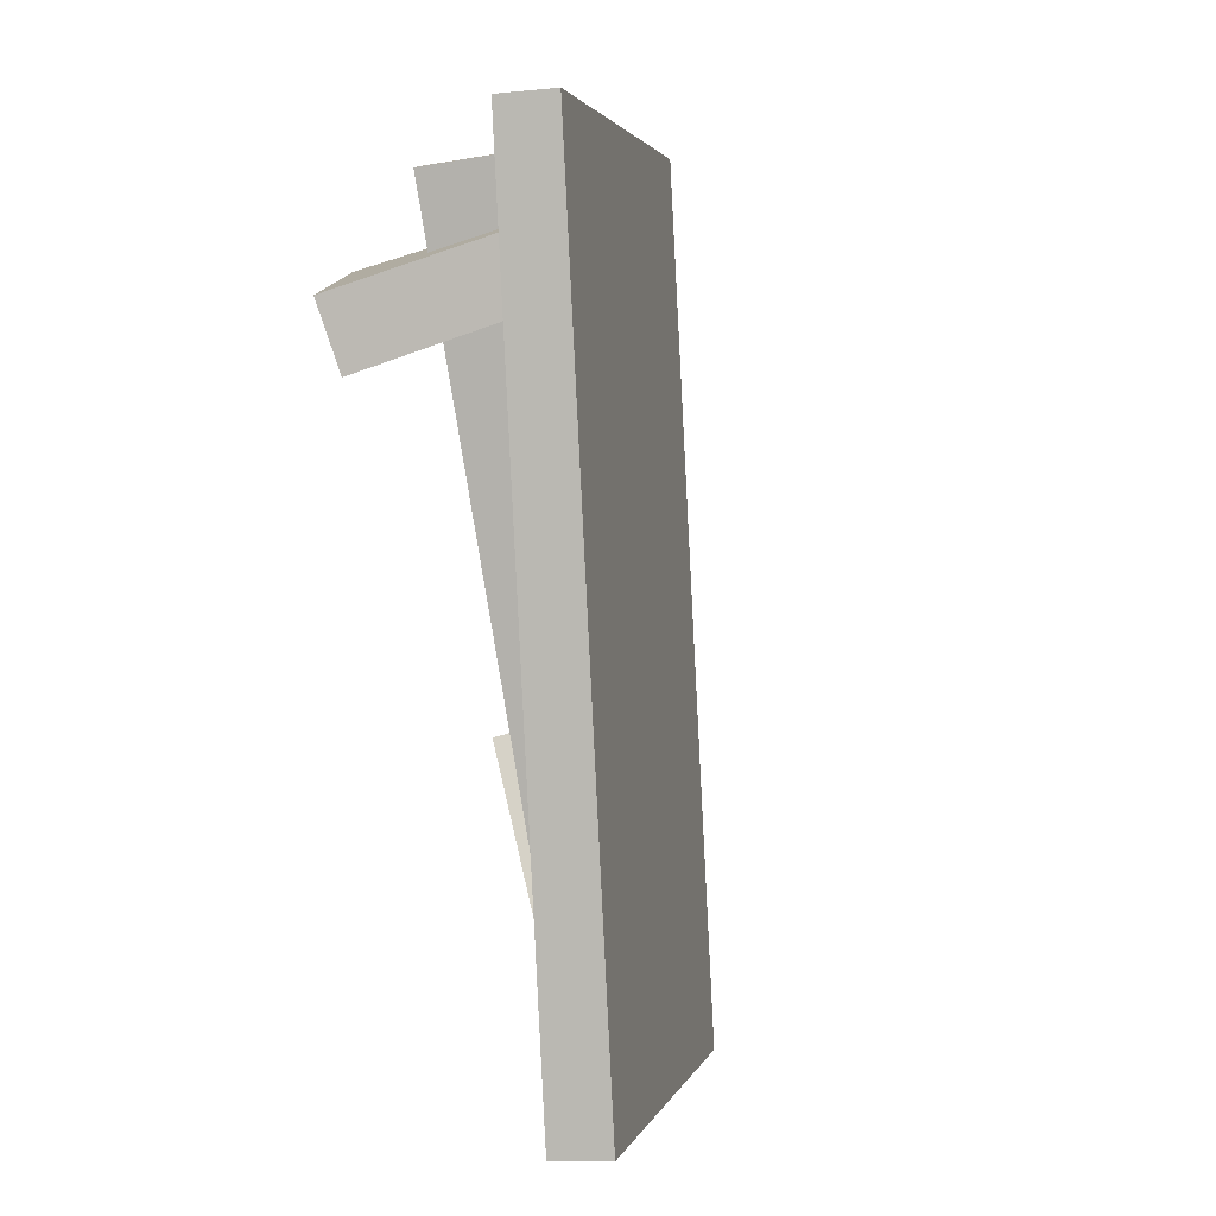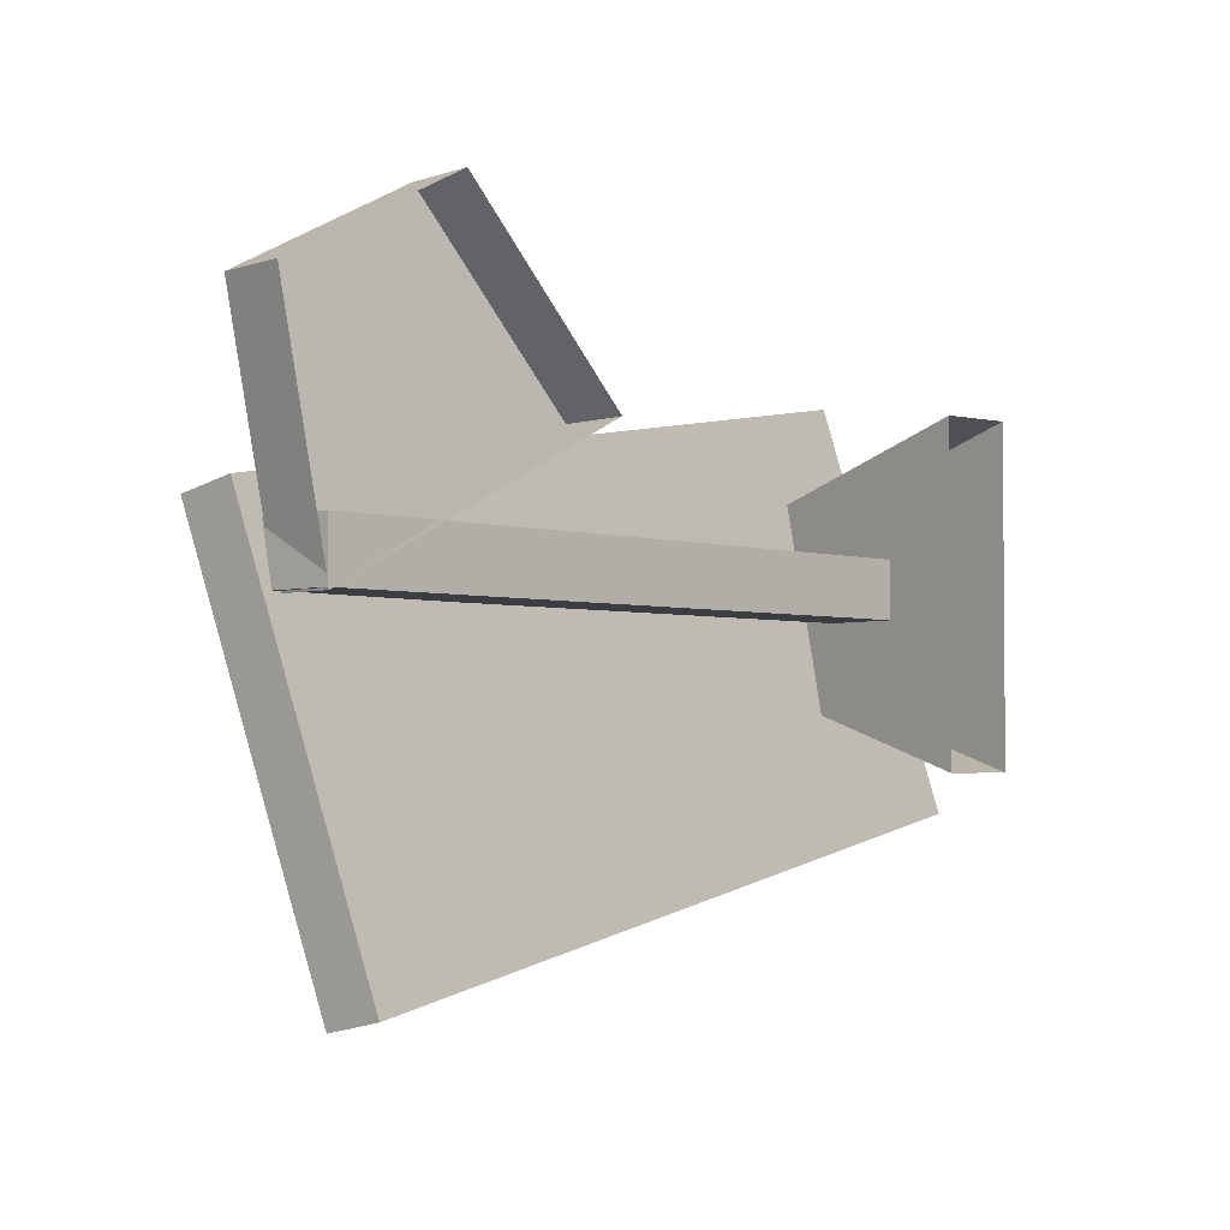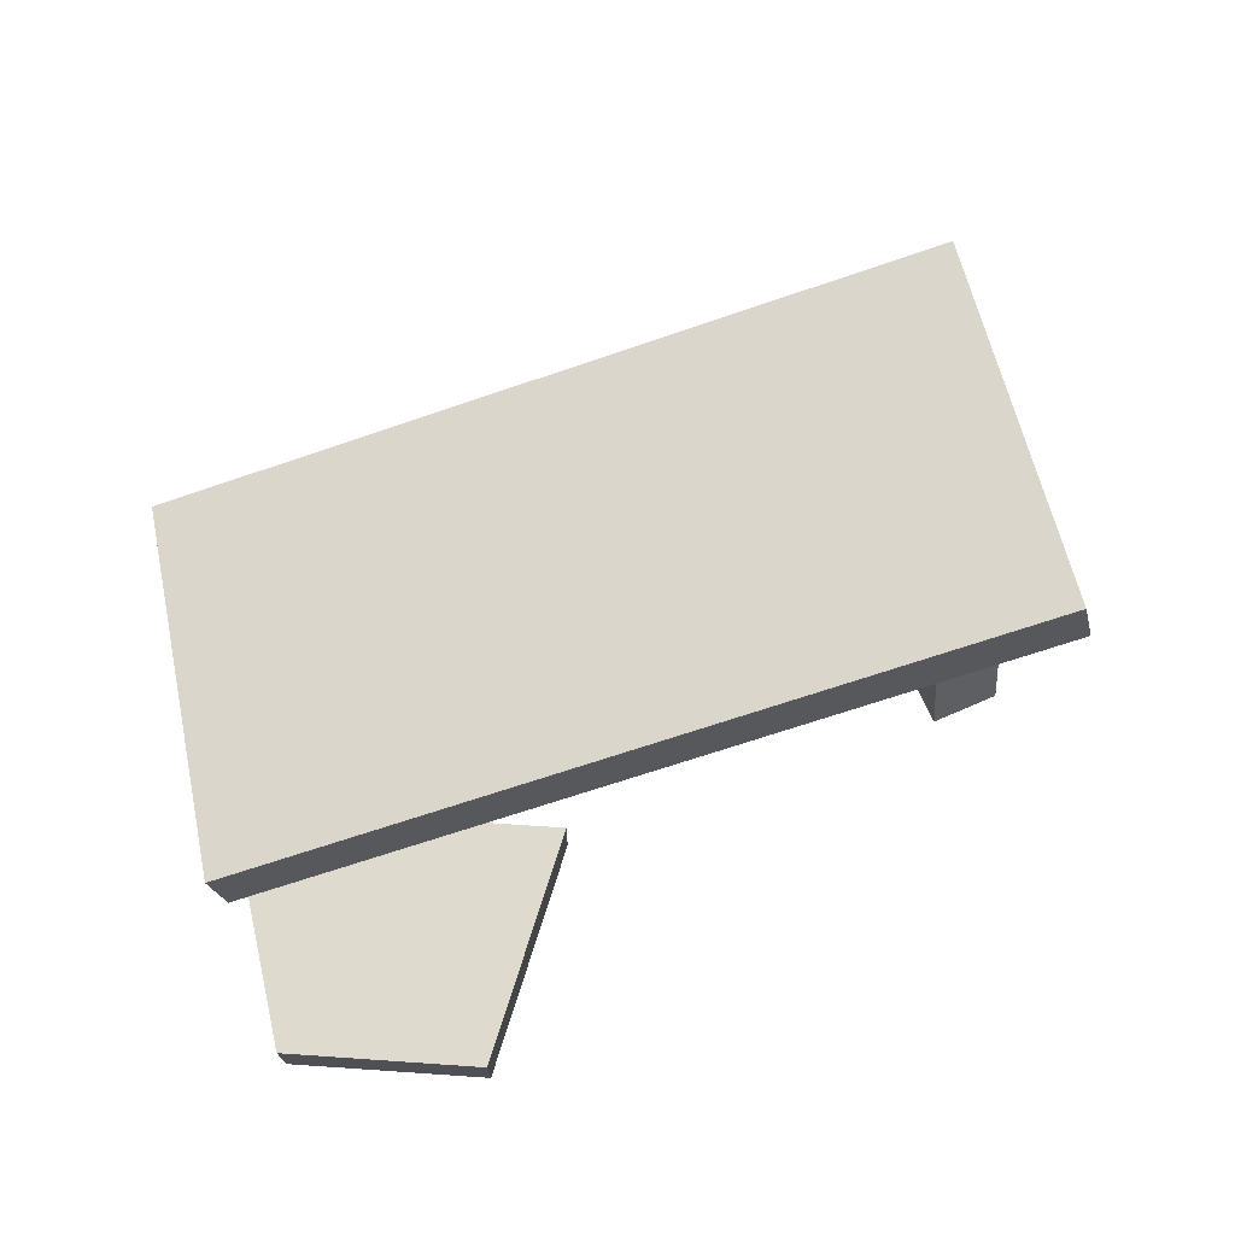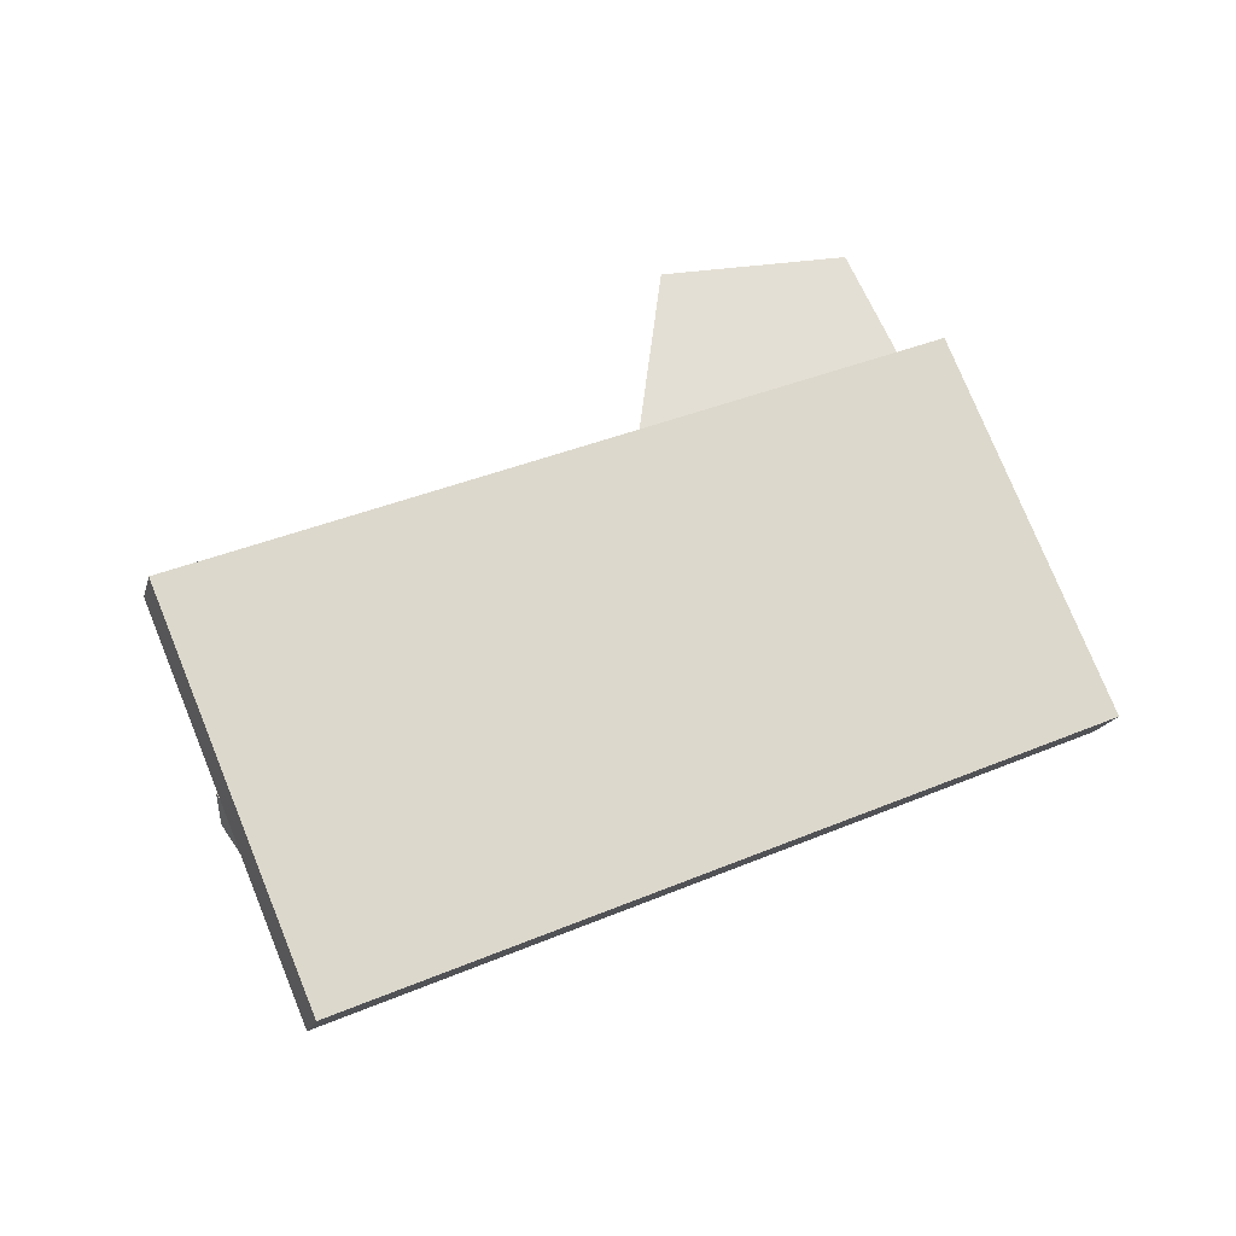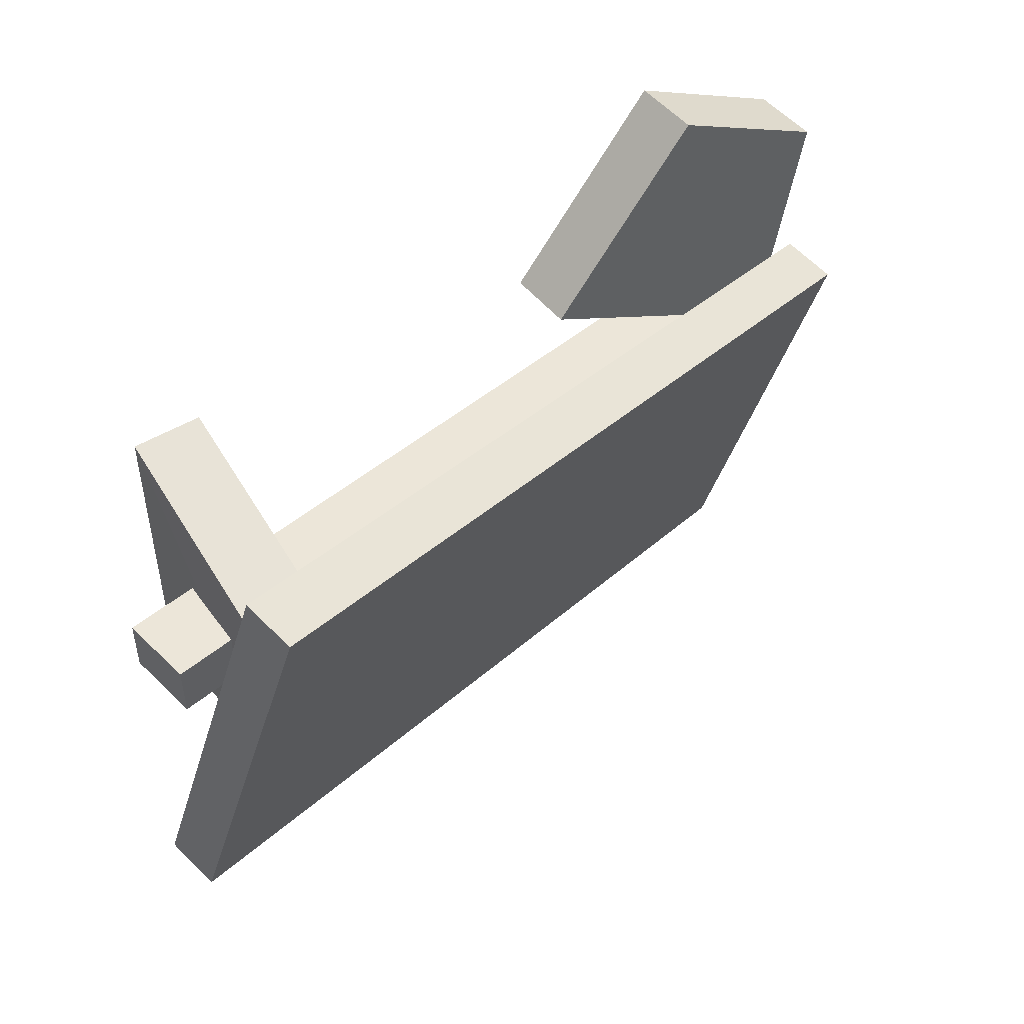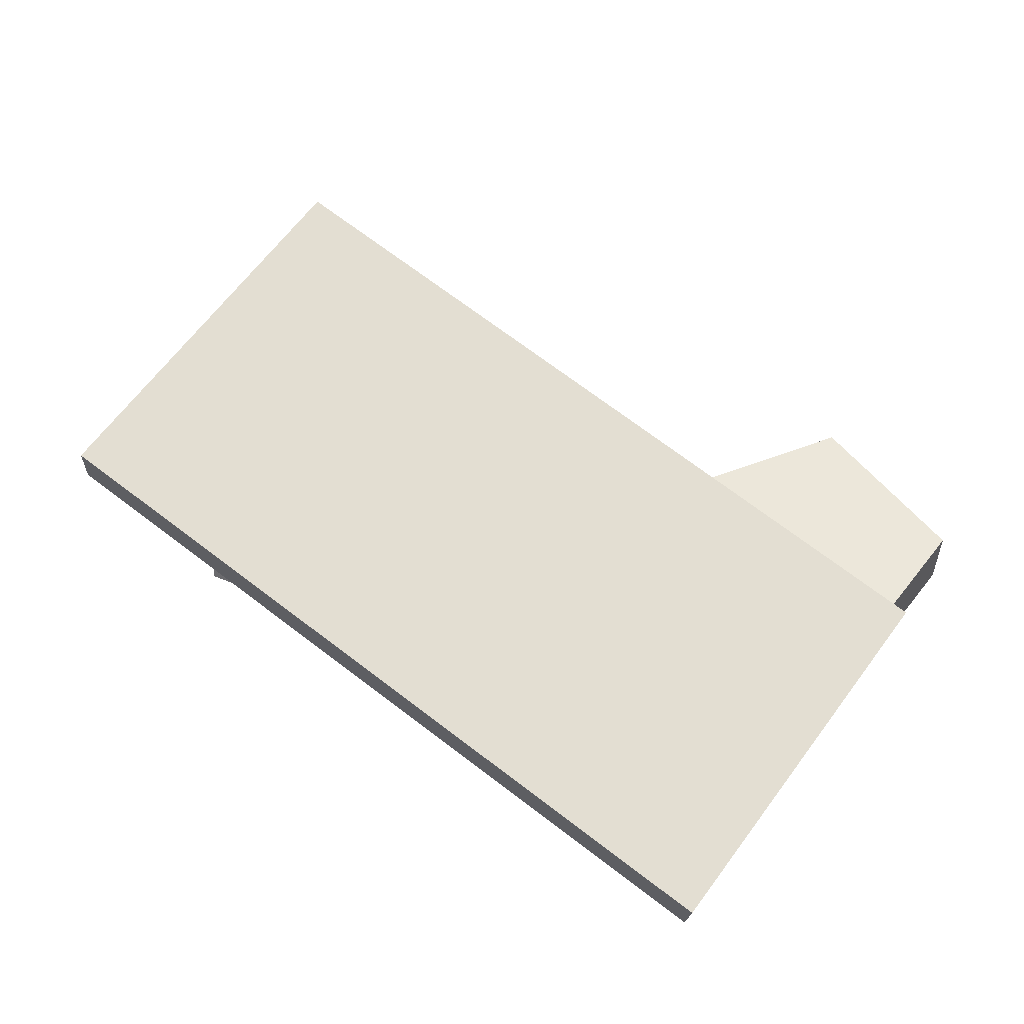
<metadata>
{"format":"obj","ext":"obj","renderer":"f3d","projection":"perspective","resolution":1024,"background":"white","views":[{"elev":-79.1,"azim":105.0,"up":"+Z"},{"elev":-2.9,"azim":-41.3,"up":"+Z"},{"elev":71.1,"azim":-24.1,"up":"+Y"},{"elev":66.3,"azim":145.7,"up":"+Y"},{"elev":48.8,"azim":143.1,"up":"+Z"},{"elev":52.6,"azim":-154.2,"up":"+Y"}]}
</metadata>
<code>
o OC_TABLE_V1_DESTROYED
v -1.127 0.2083 0.3407
v 0.9172 0.7881 0.6538
v -0.9138 0.01494 -0.6913
v 1.13 0.5947 -0.3783
v 0.8897 0.5599 -0.05874
v 0.6804 -0.00132 0.5841
v 0.8587 -0.01066 -0.2373
v 0.7114 0.6693 0.3812
v -1.039 0.01142 0.1198
v 1.036 0.427 0.1198
v 1.056 0.2317 0.2627
v -1.06 0.2068 0.2627
v -1.033 0.01478 0.1146
v -0.7118 0.01478 0.9553
v -1.153 0.01478 0.7206
v -1.153 0.1933 0.7206
v -0.3081 0.01478 0.5002
v -0.7118 0.1933 0.9553
v 0.8587 -0.01066 0.5841
v -1.033 0.1933 0.1146
v -0.3081 0.1933 0.5002
v 0.7114 0.5693 -0.05874
v 0.6804 -0.00132 -0.2373
v 0.8897 0.6599 0.3812
v -0.9381 0.1523 -0.7221
v -1.151 0.3457 0.31
v 1.154 0.4574 -0.3475
v 0.9415 0.6508 0.6845
v 1.056 0.2317 0.1198
v -1.06 0.2068 0.1198
v 1.036 0.427 0.2627
v -1.039 0.01142 0.2627
f 3 28 1
f 26 4 25
f 4 26 2
f 28 3 27
f 19 7 5
f 6 22 23
f 6 8 22
f 19 5 24
f 31 32 11
f 29 30 10
f 32 31 12
f 30 29 9
f 21 20 16
f 15 18 16
f 20 15 16
f 21 16 18
f 15 14 18
f 17 18 14
f 24 6 19
f 15 20 13
f 13 20 21
f 18 17 21
f 13 21 17
f 7 22 5
f 22 7 23
f 6 24 8
f 3 26 25
f 25 27 3
f 26 3 1
f 1 2 26
f 27 25 4
f 2 27 4
f 2 1 28
f 27 2 28
f 11 9 29
f 29 31 11
f 12 10 30
f 9 12 30
f 10 12 31
f 31 29 10
f 9 11 32
f 12 9 32

</code>
